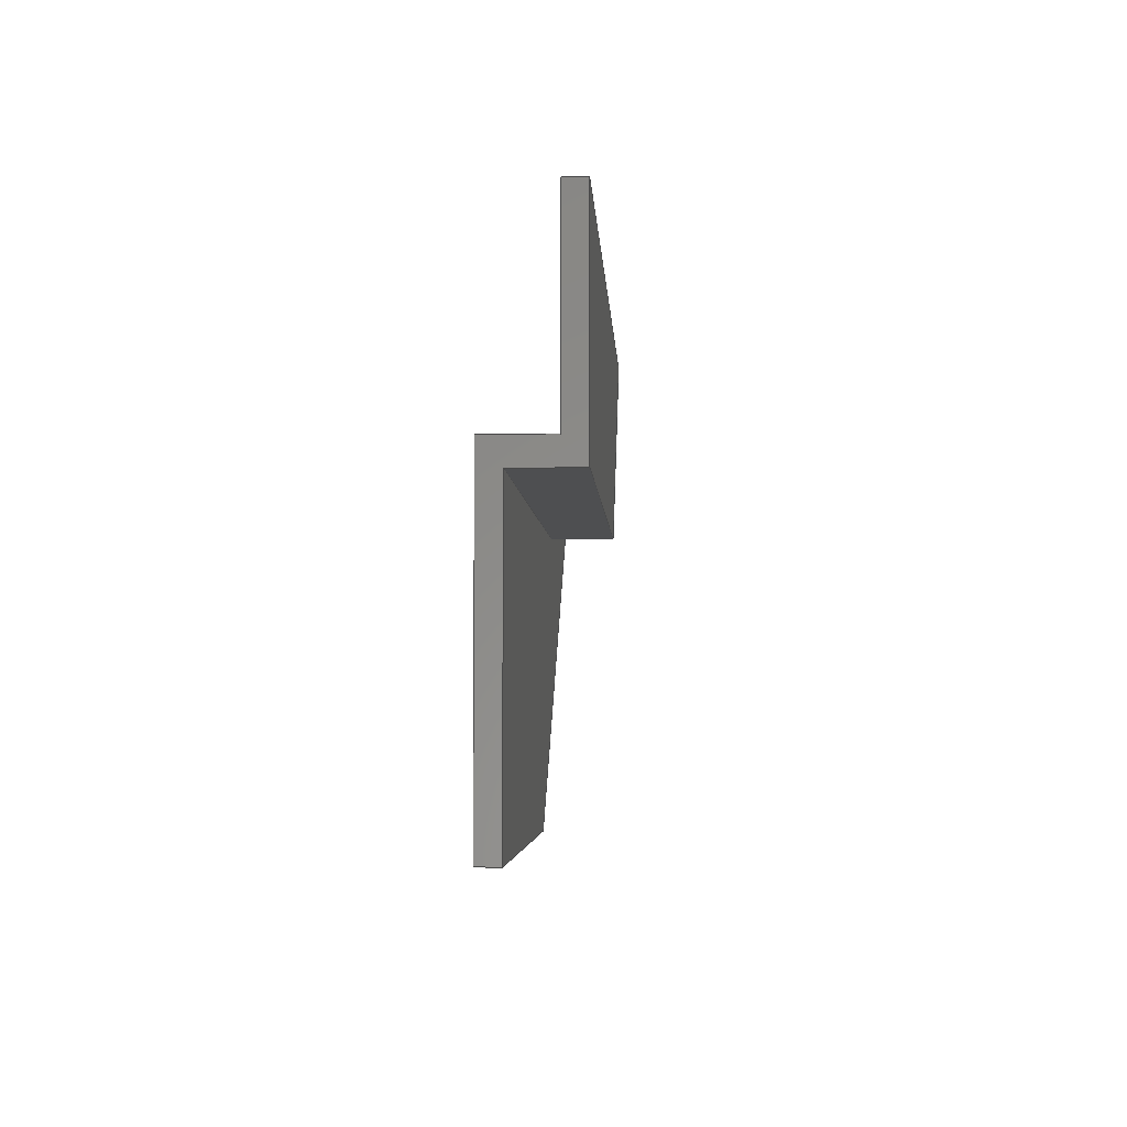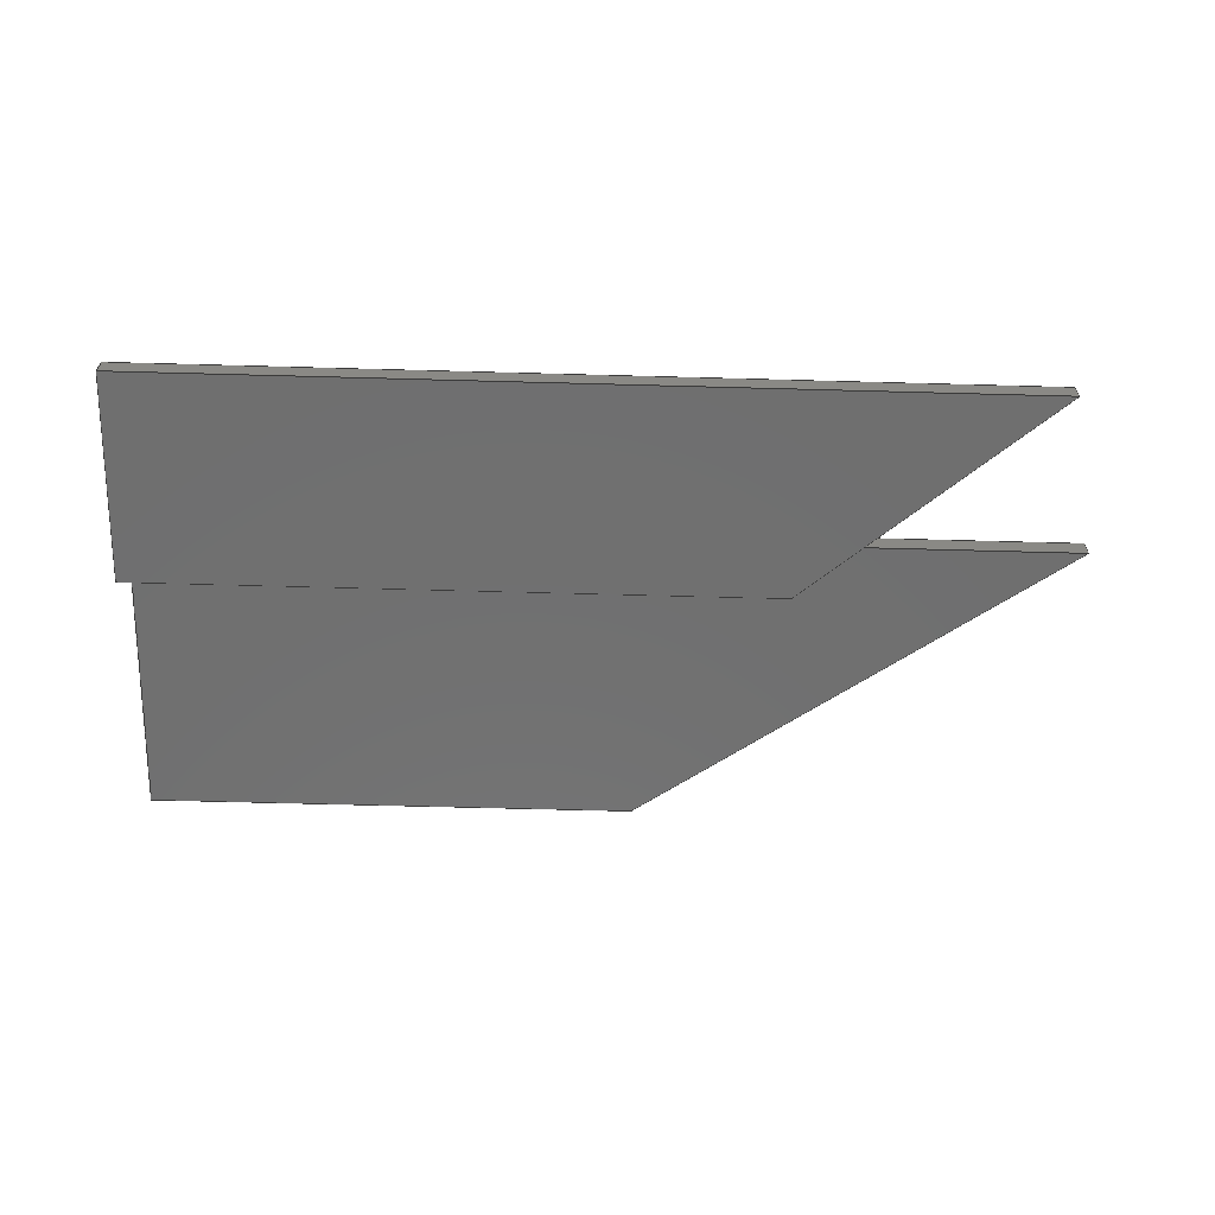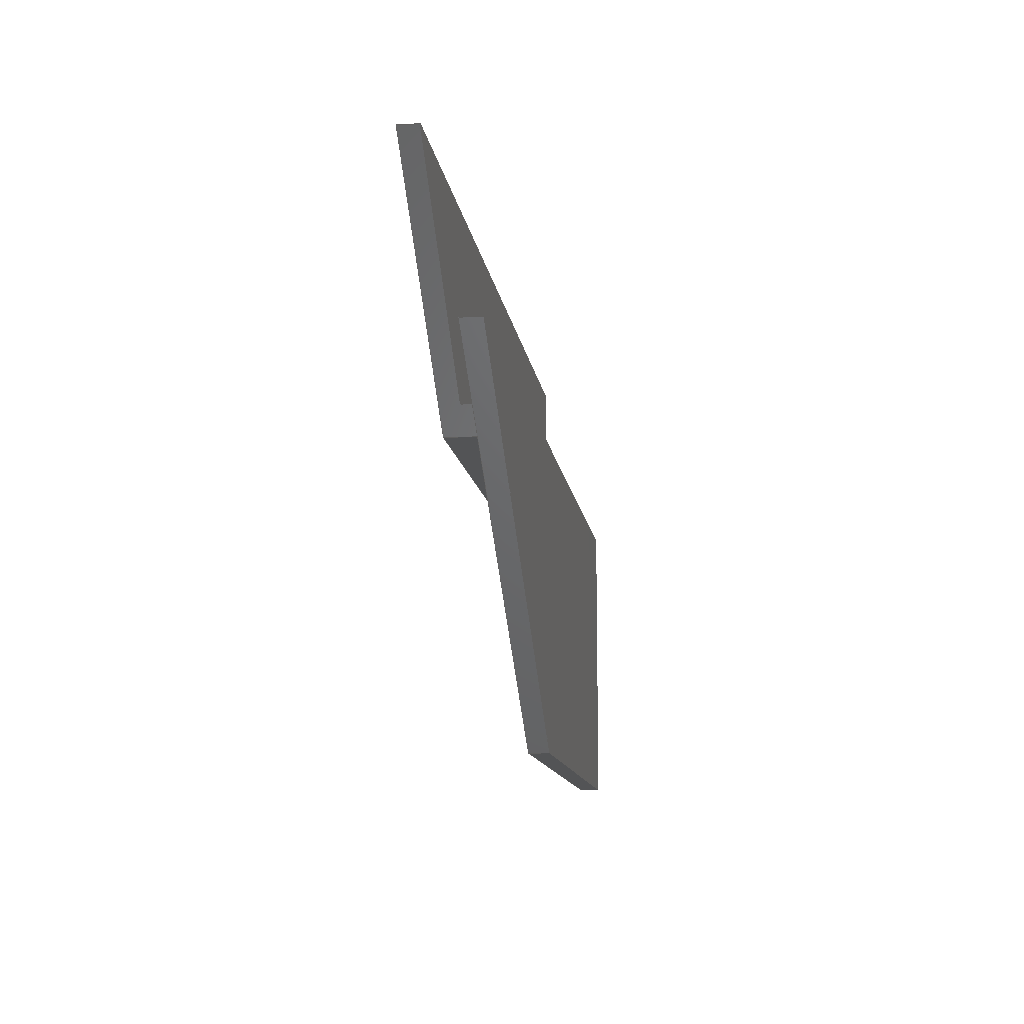
<metadata>
{"format":"step","ext":"stp","renderer":"f3d","projection":"perspective","resolution":1024,"background":"white","views":[{"elev":-4.0,"azim":92.8,"up":"+Y"},{"elev":-61.7,"azim":178.4,"up":"+Z"},{"elev":-12.1,"azim":-82.1,"up":"+Y"}]}
</metadata>
<code>
ISO-10303-21;
DATA;
#1=MECHANICAL_DESIGN_GEOMETRIC_PRESENTATION_REPRESENTATION('',(#4),#348);
#2=SHAPE_REPRESENTATION_RELATIONSHIP('SRR','None',#355,#3);
#3=ADVANCED_BREP_SHAPE_REPRESENTATION('',(#5),#347);
#4=STYLED_ITEM('',(#364),#5);
#5=MANIFOLD_SOLID_BREP('Solid1',#203);
#6=FACE_OUTER_BOUND('',#17,.T.);
#7=FACE_OUTER_BOUND('',#18,.T.);
#8=FACE_OUTER_BOUND('',#19,.T.);
#9=FACE_OUTER_BOUND('',#20,.T.);
#10=FACE_OUTER_BOUND('',#21,.T.);
#11=FACE_OUTER_BOUND('',#22,.T.);
#12=FACE_OUTER_BOUND('',#23,.T.);
#13=FACE_OUTER_BOUND('',#24,.T.);
#14=FACE_OUTER_BOUND('',#25,.T.);
#15=FACE_OUTER_BOUND('',#26,.T.);
#16=FACE_OUTER_BOUND('',#27,.T.);
#17=EDGE_LOOP('',(#127,#128,#129,#130));
#18=EDGE_LOOP('',(#131,#132,#133,#134));
#19=EDGE_LOOP('',(#135,#136,#137,#138,#139,#140));
#20=EDGE_LOOP('',(#141,#142,#143,#144,#145,#146));
#21=EDGE_LOOP('',(#147,#148,#149,#150));
#22=EDGE_LOOP('',(#151,#152,#153,#154));
#23=EDGE_LOOP('',(#155,#156,#157,#158,#159,#160));
#24=EDGE_LOOP('',(#161,#162,#163,#164,#165,#166,#167,#168));
#25=EDGE_LOOP('',(#169,#170,#171,#172));
#26=EDGE_LOOP('',(#173,#174,#175,#176));
#27=EDGE_LOOP('',(#177,#178,#179,#180));
#28=LINE('',#292,#55);
#29=LINE('',#294,#56);
#30=LINE('',#296,#57);
#31=LINE('',#297,#58);
#32=LINE('',#301,#59);
#33=LINE('',#302,#60);
#34=LINE('',#303,#61);
#35=LINE('',#306,#62);
#36=LINE('',#308,#63);
#37=LINE('',#310,#64);
#38=LINE('',#312,#65);
#39=LINE('',#313,#66);
#40=LINE('',#317,#67);
#41=LINE('',#318,#68);
#42=LINE('',#319,#69);
#43=LINE('',#323,#70);
#44=LINE('',#324,#71);
#45=LINE('',#325,#72);
#46=LINE('',#327,#73);
#47=LINE('',#330,#74);
#48=LINE('',#332,#75);
#49=LINE('',#333,#76);
#50=LINE('',#336,#77);
#51=LINE('',#337,#78);
#52=LINE('',#340,#79);
#53=LINE('',#341,#80);
#54=LINE('',#343,#81);
#55=VECTOR('',#241,10);
#56=VECTOR('',#242,10);
#57=VECTOR('',#243,10);
#58=VECTOR('',#244,10);
#59=VECTOR('',#247,10);
#60=VECTOR('',#248,10);
#61=VECTOR('',#249,10);
#62=VECTOR('',#252,10);
#63=VECTOR('',#253,10);
#64=VECTOR('',#254,10);
#65=VECTOR('',#255,10);
#66=VECTOR('',#256,10);
#67=VECTOR('',#259,10);
#68=VECTOR('',#260,10);
#69=VECTOR('',#261,10);
#70=VECTOR('',#264,10);
#71=VECTOR('',#265,10);
#72=VECTOR('',#266,10);
#73=VECTOR('',#269,10);
#74=VECTOR('',#272,10);
#75=VECTOR('',#273,10);
#76=VECTOR('',#274,10);
#77=VECTOR('',#277,10);
#78=VECTOR('',#278,10);
#79=VECTOR('',#281,10);
#80=VECTOR('',#282,10);
#81=VECTOR('',#285,10);
#82=VERTEX_POINT('',#290);
#83=VERTEX_POINT('',#291);
#84=VERTEX_POINT('',#293);
#85=VERTEX_POINT('',#295);
#86=VERTEX_POINT('',#299);
#87=VERTEX_POINT('',#300);
#88=VERTEX_POINT('',#305);
#89=VERTEX_POINT('',#307);
#90=VERTEX_POINT('',#309);
#91=VERTEX_POINT('',#311);
#92=VERTEX_POINT('',#315);
#93=VERTEX_POINT('',#316);
#94=VERTEX_POINT('',#321);
#95=VERTEX_POINT('',#322);
#96=VERTEX_POINT('',#329);
#97=VERTEX_POINT('',#331);
#98=VERTEX_POINT('',#335);
#99=VERTEX_POINT('',#339);
#100=EDGE_CURVE('',#82,#83,#28,.T.);
#101=EDGE_CURVE('',#82,#84,#29,.T.);
#102=EDGE_CURVE('',#85,#84,#30,.T.);
#103=EDGE_CURVE('',#83,#85,#31,.T.);
#104=EDGE_CURVE('',#86,#87,#32,.T.);
#105=EDGE_CURVE('',#86,#85,#33,.T.);
#106=EDGE_CURVE('',#84,#87,#34,.T.);
#107=EDGE_CURVE('',#88,#87,#35,.T.);
#108=EDGE_CURVE('',#89,#88,#36,.T.);
#109=EDGE_CURVE('',#90,#89,#37,.T.);
#110=EDGE_CURVE('',#91,#90,#38,.T.);
#111=EDGE_CURVE('',#86,#91,#39,.T.);
#112=EDGE_CURVE('',#92,#93,#40,.T.);
#113=EDGE_CURVE('',#88,#92,#41,.T.);
#114=EDGE_CURVE('',#93,#82,#42,.T.);
#115=EDGE_CURVE('',#94,#95,#43,.T.);
#116=EDGE_CURVE('',#92,#94,#44,.T.);
#117=EDGE_CURVE('',#95,#93,#45,.T.);
#118=EDGE_CURVE('',#83,#95,#46,.T.);
#119=EDGE_CURVE('',#94,#96,#47,.T.);
#120=EDGE_CURVE('',#96,#97,#48,.T.);
#121=EDGE_CURVE('',#97,#89,#49,.T.);
#122=EDGE_CURVE('',#98,#91,#50,.T.);
#123=EDGE_CURVE('',#98,#96,#51,.T.);
#124=EDGE_CURVE('',#90,#99,#52,.T.);
#125=EDGE_CURVE('',#99,#98,#53,.T.);
#126=EDGE_CURVE('',#99,#97,#54,.T.);
#127=ORIENTED_EDGE('',*,*,#100,.F.);
#128=ORIENTED_EDGE('',*,*,#101,.T.);
#129=ORIENTED_EDGE('',*,*,#102,.F.);
#130=ORIENTED_EDGE('',*,*,#103,.F.);
#131=ORIENTED_EDGE('',*,*,#104,.F.);
#132=ORIENTED_EDGE('',*,*,#105,.T.);
#133=ORIENTED_EDGE('',*,*,#102,.T.);
#134=ORIENTED_EDGE('',*,*,#106,.T.);
#135=ORIENTED_EDGE('',*,*,#104,.T.);
#136=ORIENTED_EDGE('',*,*,#107,.F.);
#137=ORIENTED_EDGE('',*,*,#108,.F.);
#138=ORIENTED_EDGE('',*,*,#109,.F.);
#139=ORIENTED_EDGE('',*,*,#110,.F.);
#140=ORIENTED_EDGE('',*,*,#111,.F.);
#141=ORIENTED_EDGE('',*,*,#112,.F.);
#142=ORIENTED_EDGE('',*,*,#113,.F.);
#143=ORIENTED_EDGE('',*,*,#107,.T.);
#144=ORIENTED_EDGE('',*,*,#106,.F.);
#145=ORIENTED_EDGE('',*,*,#101,.F.);
#146=ORIENTED_EDGE('',*,*,#114,.F.);
#147=ORIENTED_EDGE('',*,*,#115,.F.);
#148=ORIENTED_EDGE('',*,*,#116,.F.);
#149=ORIENTED_EDGE('',*,*,#112,.T.);
#150=ORIENTED_EDGE('',*,*,#117,.F.);
#151=ORIENTED_EDGE('',*,*,#114,.T.);
#152=ORIENTED_EDGE('',*,*,#100,.T.);
#153=ORIENTED_EDGE('',*,*,#118,.T.);
#154=ORIENTED_EDGE('',*,*,#117,.T.);
#155=ORIENTED_EDGE('',*,*,#113,.T.);
#156=ORIENTED_EDGE('',*,*,#116,.T.);
#157=ORIENTED_EDGE('',*,*,#119,.T.);
#158=ORIENTED_EDGE('',*,*,#120,.T.);
#159=ORIENTED_EDGE('',*,*,#121,.T.);
#160=ORIENTED_EDGE('',*,*,#108,.T.);
#161=ORIENTED_EDGE('',*,*,#111,.T.);
#162=ORIENTED_EDGE('',*,*,#122,.F.);
#163=ORIENTED_EDGE('',*,*,#123,.T.);
#164=ORIENTED_EDGE('',*,*,#119,.F.);
#165=ORIENTED_EDGE('',*,*,#115,.T.);
#166=ORIENTED_EDGE('',*,*,#118,.F.);
#167=ORIENTED_EDGE('',*,*,#103,.T.);
#168=ORIENTED_EDGE('',*,*,#105,.F.);
#169=ORIENTED_EDGE('',*,*,#110,.T.);
#170=ORIENTED_EDGE('',*,*,#124,.T.);
#171=ORIENTED_EDGE('',*,*,#125,.T.);
#172=ORIENTED_EDGE('',*,*,#122,.T.);
#173=ORIENTED_EDGE('',*,*,#109,.T.);
#174=ORIENTED_EDGE('',*,*,#121,.F.);
#175=ORIENTED_EDGE('',*,*,#126,.F.);
#176=ORIENTED_EDGE('',*,*,#124,.F.);
#177=ORIENTED_EDGE('',*,*,#125,.F.);
#178=ORIENTED_EDGE('',*,*,#126,.T.);
#179=ORIENTED_EDGE('',*,*,#120,.F.);
#180=ORIENTED_EDGE('',*,*,#123,.F.);
#181=PLANE('',#226);
#182=PLANE('',#227);
#183=PLANE('',#228);
#184=PLANE('',#229);
#185=PLANE('',#230);
#186=PLANE('',#231);
#187=PLANE('',#232);
#188=PLANE('',#233);
#189=PLANE('',#234);
#190=PLANE('',#235);
#191=PLANE('',#236);
#192=ADVANCED_FACE('',(#6),#181,.T.);
#193=ADVANCED_FACE('',(#7),#182,.T.);
#194=ADVANCED_FACE('',(#8),#183,.F.);
#195=ADVANCED_FACE('',(#9),#184,.T.);
#196=ADVANCED_FACE('',(#10),#185,.T.);
#197=ADVANCED_FACE('',(#11),#186,.T.);
#198=ADVANCED_FACE('',(#12),#187,.T.);
#199=ADVANCED_FACE('',(#13),#188,.T.);
#200=ADVANCED_FACE('',(#14),#189,.T.);
#201=ADVANCED_FACE('',(#15),#190,.T.);
#202=ADVANCED_FACE('',(#16),#191,.T.);
#203=CLOSED_SHELL('',(#192,#193,#194,#195,#196,#197,#198,#199,#200,#201,
#202));
#204=DERIVED_UNIT_ELEMENT(#207,1);
#205=DERIVED_UNIT_ELEMENT(#350,-3);
#206=DIMENSIONAL_EXPONENTS(0,1,0,0,0,0,0);
#207=(
CONVERSION_BASED_UNIT('gram',#209)
MASS_UNIT()
NAMED_UNIT(#206)
);
#208=(
MASS_UNIT()
NAMED_UNIT(*)
SI_UNIT(.KILO.,.GRAM.)
);
#209=MASS_MEASURE_WITH_UNIT(MASS_MEASURE(0.001),#208);
#210=DERIVED_UNIT((#204,#205));
#211=MEASURE_REPRESENTATION_ITEM('density measure',
POSITIVE_RATIO_MEASURE(1),#210);
#212=PROPERTY_DEFINITION_REPRESENTATION(#217,#214);
#213=PROPERTY_DEFINITION_REPRESENTATION(#218,#215);
#214=REPRESENTATION('material name',(#216),#347);
#215=REPRESENTATION('density',(#211),#347);
#216=DESCRIPTIVE_REPRESENTATION_ITEM('Generic','Generic');
#217=PROPERTY_DEFINITION('material property','material name',#357);
#218=PROPERTY_DEFINITION('material property','density of part',#357);
#219=DATE_TIME_ROLE('creation_date');
#220=APPLIED_DATE_AND_TIME_ASSIGNMENT(#221,#219,(#357));
#221=DATE_AND_TIME(#222,#223);
#222=CALENDAR_DATE(2025,6,1);
#223=LOCAL_TIME(0,0,0,#224);
#224=COORDINATED_UNIVERSAL_TIME_OFFSET(0,0,.BEHIND.);
#225=AXIS2_PLACEMENT_3D('',#288,#237,#238);
#226=AXIS2_PLACEMENT_3D('',#289,#239,#240);
#227=AXIS2_PLACEMENT_3D('',#298,#245,#246);
#228=AXIS2_PLACEMENT_3D('',#304,#250,#251);
#229=AXIS2_PLACEMENT_3D('',#314,#257,#258);
#230=AXIS2_PLACEMENT_3D('',#320,#262,#263);
#231=AXIS2_PLACEMENT_3D('',#326,#267,#268);
#232=AXIS2_PLACEMENT_3D('',#328,#270,#271);
#233=AXIS2_PLACEMENT_3D('',#334,#275,#276);
#234=AXIS2_PLACEMENT_3D('',#338,#279,#280);
#235=AXIS2_PLACEMENT_3D('',#342,#283,#284);
#236=AXIS2_PLACEMENT_3D('',#344,#286,#287);
#237=DIRECTION('axis',(0,0,1));
#238=DIRECTION('refdir',(1,0,0));
#239=DIRECTION('center_axis',(-4.448e-12,1,0));
#240=DIRECTION('ref_axis',(-1,-4.448e-12,0));
#241=DIRECTION('',(1,4.448e-12,0));
#242=DIRECTION('',(0,0,1));
#243=DIRECTION('',(-1,-4.448e-12,0));
#244=DIRECTION('',(0,0,1));
#245=DIRECTION('center_axis',(0,0,1));
#246=DIRECTION('ref_axis',(1,0,0));
#247=DIRECTION('',(-1,0,0));
#248=DIRECTION('',(-4.448e-12,1,0));
#249=DIRECTION('',(0.7547,-0.6561,0));
#250=DIRECTION('center_axis',(0,-1,0));
#251=DIRECTION('ref_axis',(-1,0,0));
#252=DIRECTION('',(0,0,-1));
#253=DIRECTION('',(1,0,0));
#254=DIRECTION('',(0,0,-1));
#255=DIRECTION('',(-1,0,0));
#256=DIRECTION('',(0,0,1));
#257=DIRECTION('center_axis',(-0.6561,-0.7547,0));
#258=DIRECTION('ref_axis',(-0.7547,0.6561,0));
#259=DIRECTION('',(0,0,-1));
#260=DIRECTION('',(0.7547,-0.6561,0));
#261=DIRECTION('',(-0.7547,0.6561,0));
#262=DIRECTION('center_axis',(0,-1,0));
#263=DIRECTION('ref_axis',(-1,0,0));
#264=DIRECTION('',(0,0,-1));
#265=DIRECTION('',(1,0,0));
#266=DIRECTION('',(-1,0,0));
#267=DIRECTION('center_axis',(0,0,-1));
#268=DIRECTION('ref_axis',(-1,0,0));
#269=DIRECTION('',(4.448e-12,-1,0));
#270=DIRECTION('center_axis',(0,0,-1));
#271=DIRECTION('ref_axis',(-1,0,0));
#272=DIRECTION('',(0,-1,0));
#273=DIRECTION('',(-1,1.313e-17,0));
#274=DIRECTION('',(-0.8122,0.5834,0));
#275=DIRECTION('center_axis',(1,0,0));
#276=DIRECTION('ref_axis',(0,-1,0));
#277=DIRECTION('',(0,1,0));
#278=DIRECTION('',(0,0,-1));
#279=DIRECTION('center_axis',(0,0,1));
#280=DIRECTION('ref_axis',(1,0,0));
#281=DIRECTION('',(0.8122,-0.5834,0));
#282=DIRECTION('',(1,-1.313e-17,0));
#283=DIRECTION('center_axis',(-0.5834,-0.8122,0));
#284=DIRECTION('ref_axis',(-0.8122,0.5834,0));
#285=DIRECTION('',(0,0,-1));
#286=DIRECTION('center_axis',(-1.313e-17,-1,0));
#287=DIRECTION('ref_axis',(-1,1.313e-17,0));
#288=CARTESIAN_POINT('',(0,0,0));
#289=CARTESIAN_POINT('Origin',(118.9,119.9,-20));
#290=CARTESIAN_POINT('',(-92.76,119.9,-20));
#291=CARTESIAN_POINT('',(118.9,119.9,-20));
#292=CARTESIAN_POINT('',(-223.9,119.9,-20));
#293=CARTESIAN_POINT('',(-92.76,119.9,-15));
#294=CARTESIAN_POINT('',(-92.76,119.9,-20));
#295=CARTESIAN_POINT('',(118.9,119.9,-15));
#296=CARTESIAN_POINT('',(-223.9,119.9,-15));
#297=CARTESIAN_POINT('',(118.9,119.9,-20));
#298=CARTESIAN_POINT('Origin',(13.08,94.32,-15));
#299=CARTESIAN_POINT('',(118.9,74.64,-15));
#300=CARTESIAN_POINT('',(-40.73,74.64,-15));
#301=CARTESIAN_POINT('',(66,74.64,-15));
#302=CARTESIAN_POINT('',(118.9,119.9,-15));
#303=CARTESIAN_POINT('',(-33.98,68.77,-15));
#304=CARTESIAN_POINT('Origin',(118.9,74.64,0));
#305=CARTESIAN_POINT('',(-40.73,74.64,-5));
#306=CARTESIAN_POINT('',(-40.73,74.64,-5));
#307=CARTESIAN_POINT('',(-103.9,74.64,-5));
#308=CARTESIAN_POINT('',(47.46,74.64,-5));
#309=CARTESIAN_POINT('',(-103.9,74.64,0));
#310=CARTESIAN_POINT('',(-103.9,74.64,0));
#311=CARTESIAN_POINT('',(118.9,74.64,0));
#312=CARTESIAN_POINT('',(47.46,74.64,0));
#313=CARTESIAN_POINT('',(118.9,74.64,0));
#314=CARTESIAN_POINT('Origin',(-33.98,68.77,-5));
#315=CARTESIAN_POINT('',(-33.98,68.77,-5));
#316=CARTESIAN_POINT('',(-33.98,68.77,-20));
#317=CARTESIAN_POINT('',(-33.98,68.77,-5));
#318=CARTESIAN_POINT('',(-28.95,64.4,-5));
#319=CARTESIAN_POINT('',(16.28,25.08,-20));
#320=CARTESIAN_POINT('Origin',(118.9,68.77,-5));
#321=CARTESIAN_POINT('',(118.9,68.77,-5));
#322=CARTESIAN_POINT('',(118.9,68.77,-20));
#323=CARTESIAN_POINT('',(118.9,68.77,-5));
#324=CARTESIAN_POINT('',(47.46,68.77,-5));
#325=CARTESIAN_POINT('',(118.9,68.77,-20));
#326=CARTESIAN_POINT('Origin',(39.09,71.71,-20));
#327=CARTESIAN_POINT('',(118.9,119.9,-20));
#328=CARTESIAN_POINT('Origin',(-23.99,59.94,-5));
#329=CARTESIAN_POINT('',(118.9,-1.561e-15,-5));
#330=CARTESIAN_POINT('',(118.9,0,-5));
#331=CARTESIAN_POINT('',(0,0,-5));
#332=CARTESIAN_POINT('',(0,0,-5));
#333=CARTESIAN_POINT('',(-166.9,119.9,-5));
#334=CARTESIAN_POINT('Origin',(118.9,119.9,0));
#335=CARTESIAN_POINT('',(118.9,-1.561e-15,0));
#336=CARTESIAN_POINT('',(118.9,0,0));
#337=CARTESIAN_POINT('',(118.9,-1.561e-15,0));
#338=CARTESIAN_POINT('Origin',(-23.99,59.94,0));
#339=CARTESIAN_POINT('',(0,0,0));
#340=CARTESIAN_POINT('',(-166.9,119.9,0));
#341=CARTESIAN_POINT('',(0,0,0));
#342=CARTESIAN_POINT('Origin',(3.553e-14,-1.776e-14,
0));
#343=CARTESIAN_POINT('',(0,0,0));
#344=CARTESIAN_POINT('Origin',(118.9,-1.561e-15,0));
#345=UNCERTAINTY_MEASURE_WITH_UNIT(LENGTH_MEASURE(0.01),#349,
'DISTANCE_ACCURACY_VALUE',
'Maximum model space distance between geometric entities at asserted c
onnectivities');
#346=UNCERTAINTY_MEASURE_WITH_UNIT(LENGTH_MEASURE(0.01),#349,
'DISTANCE_ACCURACY_VALUE',
'Maximum model space distance between geometric entities at asserted c
onnectivities');
#347=(
GEOMETRIC_REPRESENTATION_CONTEXT(3)
GLOBAL_UNCERTAINTY_ASSIGNED_CONTEXT((#345))
GLOBAL_UNIT_ASSIGNED_CONTEXT((#349,#351,#352))
REPRESENTATION_CONTEXT('','3D')
);
#348=(
GEOMETRIC_REPRESENTATION_CONTEXT(3)
GLOBAL_UNCERTAINTY_ASSIGNED_CONTEXT((#346))
GLOBAL_UNIT_ASSIGNED_CONTEXT((#349,#351,#352))
REPRESENTATION_CONTEXT('','3D')
);
#349=(
LENGTH_UNIT()
NAMED_UNIT(*)
SI_UNIT(.MILLI.,.METRE.)
);
#350=(
LENGTH_UNIT()
NAMED_UNIT(*)
SI_UNIT(.CENTI.,.METRE.)
);
#351=(
NAMED_UNIT(*)
PLANE_ANGLE_UNIT()
SI_UNIT($,.RADIAN.)
);
#352=(
NAMED_UNIT(*)
SI_UNIT($,.STERADIAN.)
SOLID_ANGLE_UNIT()
);
#353=SHAPE_DEFINITION_REPRESENTATION(#354,#355);
#354=PRODUCT_DEFINITION_SHAPE('',$,#357);
#355=SHAPE_REPRESENTATION('',(#225),#347);
#356=PRODUCT_DEFINITION_CONTEXT('part definition',#361,'design');
#357=PRODUCT_DEFINITION('frontLeftSidePlate','frontLeftSidePlate',#358,
#356);
#358=PRODUCT_DEFINITION_FORMATION('',$,#363);
#359=PRODUCT_RELATED_PRODUCT_CATEGORY('frontLeftSidePlate',
'frontLeftSidePlate',(#363));
#360=APPLICATION_PROTOCOL_DEFINITION('international standard',
'automotive_design',2009,#361);
#361=APPLICATION_CONTEXT(
'Core Data for Automotive Mechanical Design Process');
#362=PRODUCT_CONTEXT('part definition',#361,'mechanical');
#363=PRODUCT('frontLeftSidePlate','frontLeftSidePlate',$,(#362));
#364=PRESENTATION_STYLE_ASSIGNMENT((#365));
#365=SURFACE_STYLE_USAGE(.BOTH.,#368);
#366=SURFACE_STYLE_RENDERING_WITH_PROPERTIES($,#372,(#367));
#367=SURFACE_STYLE_TRANSPARENT(0);
#368=SURFACE_SIDE_STYLE('',(#369,#366));
#369=SURFACE_STYLE_FILL_AREA(#370);
#370=FILL_AREA_STYLE('',(#371));
#371=FILL_AREA_STYLE_COLOUR('',#372);
#372=COLOUR_RGB('',0.749,0.749,0.749);
ENDSEC;
END-ISO-10303-21;

</code>
